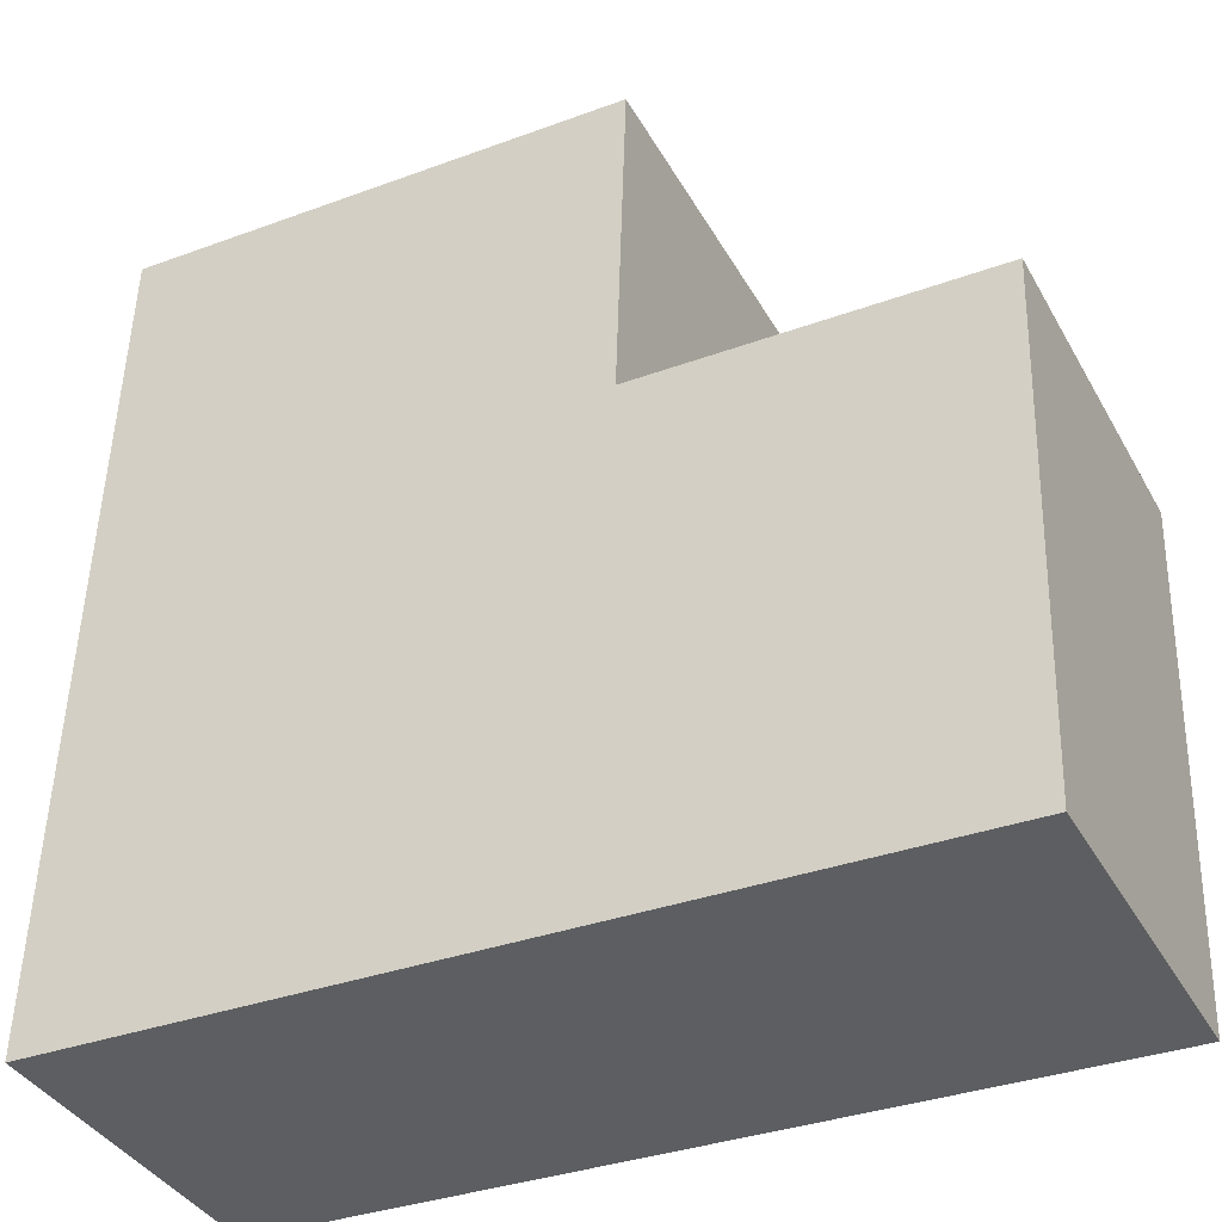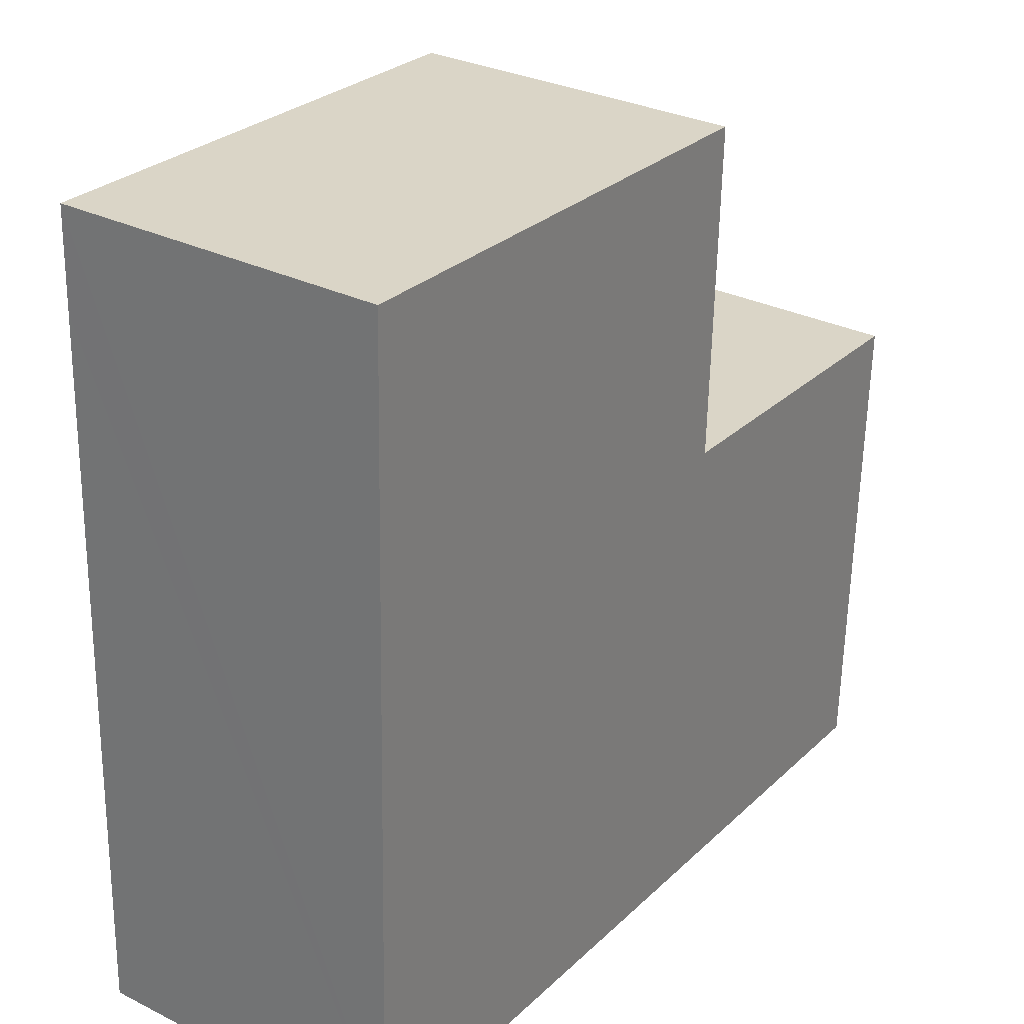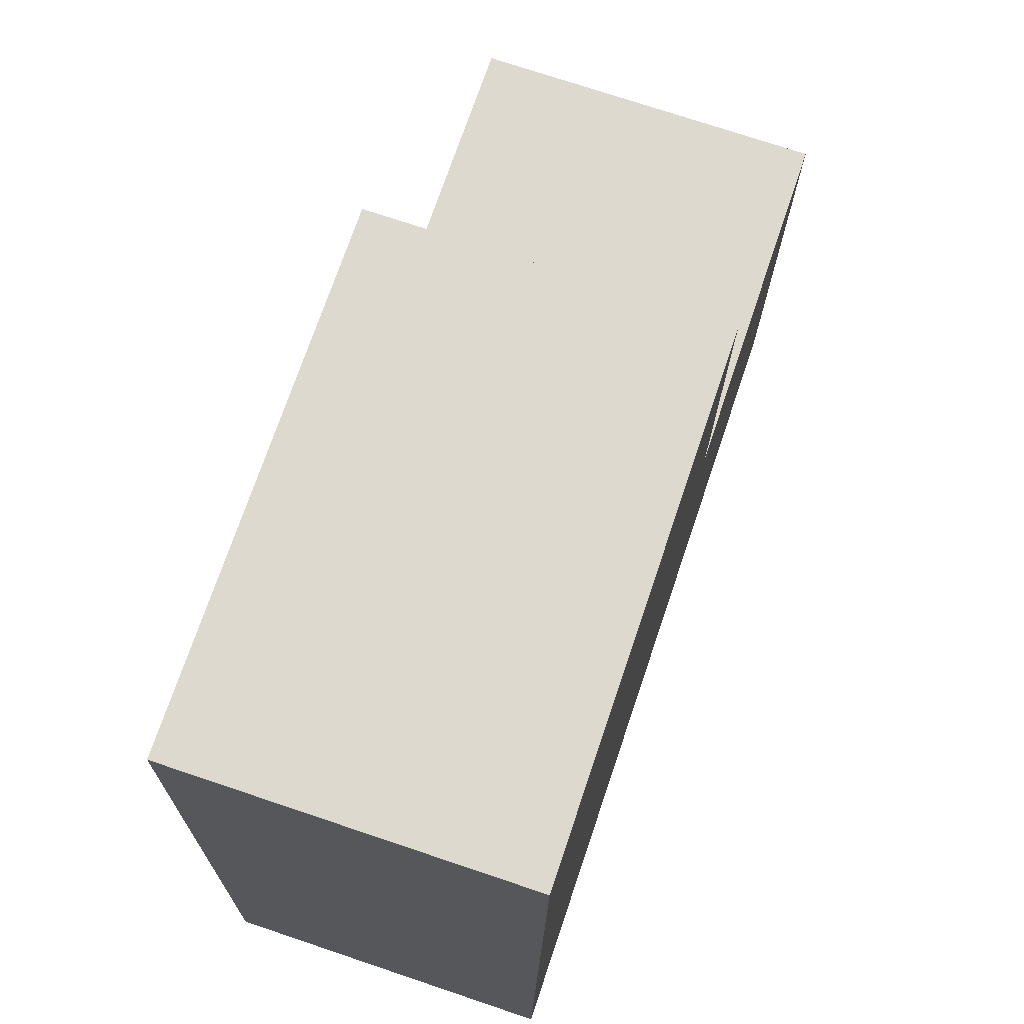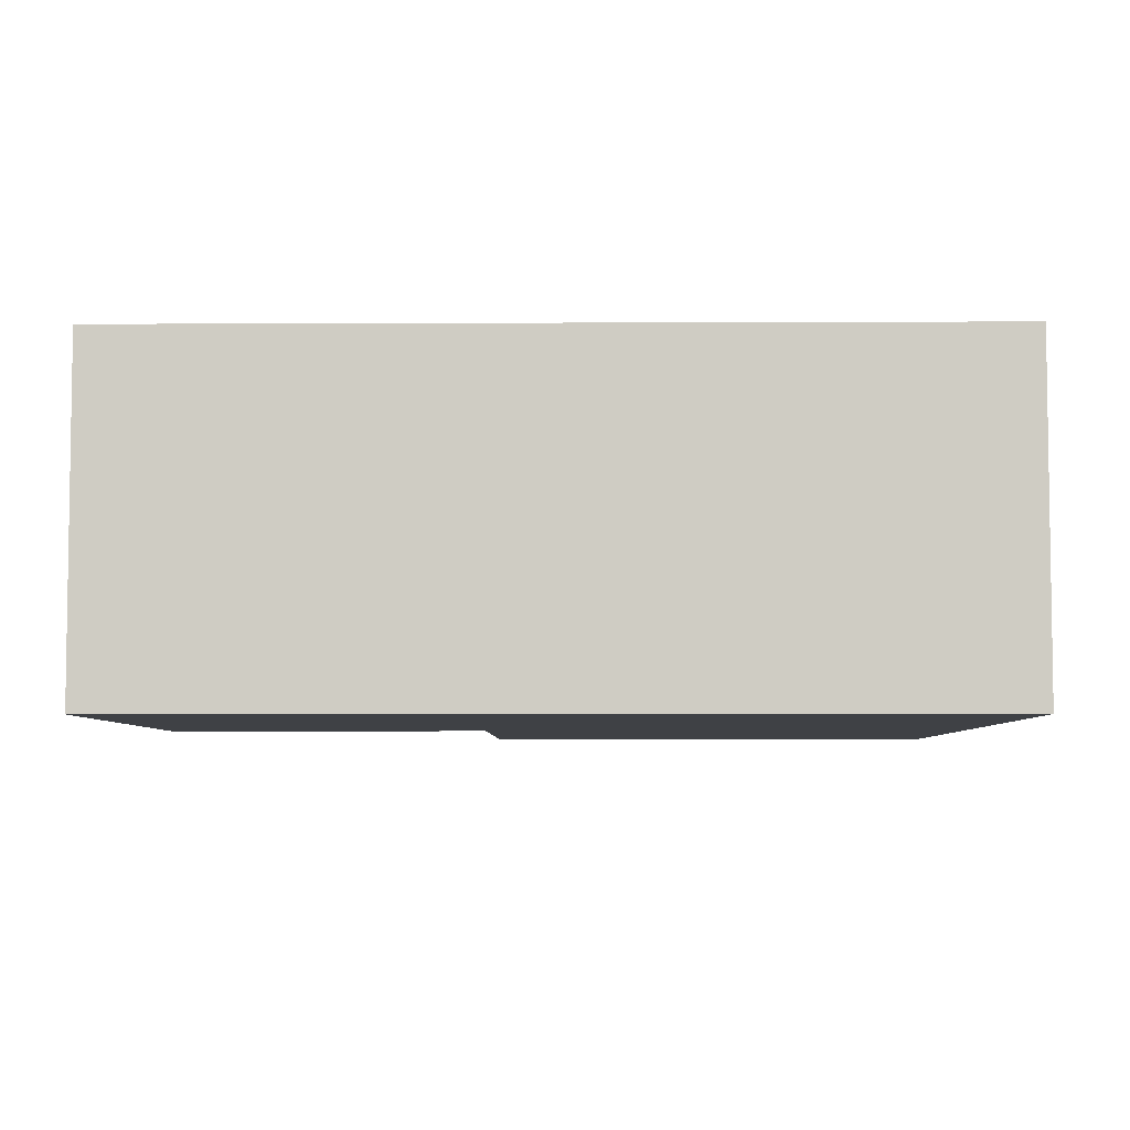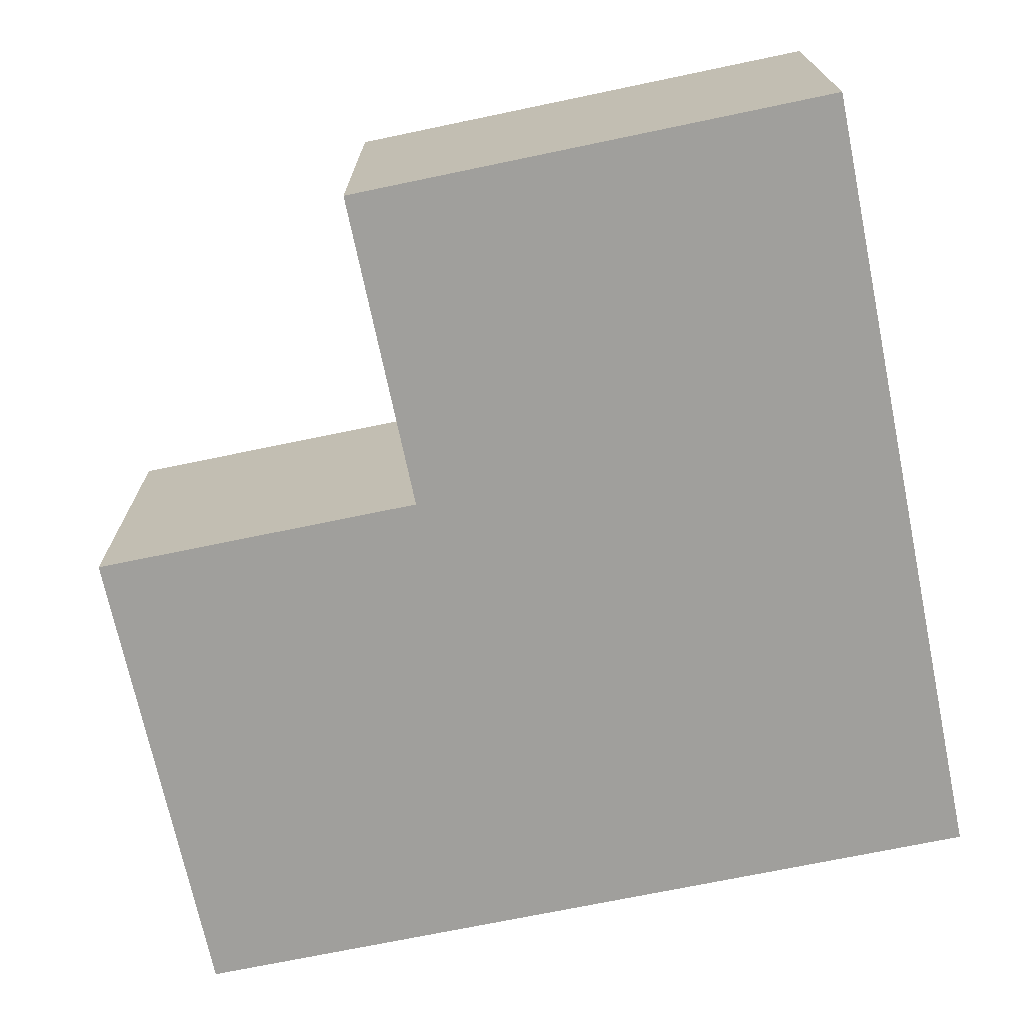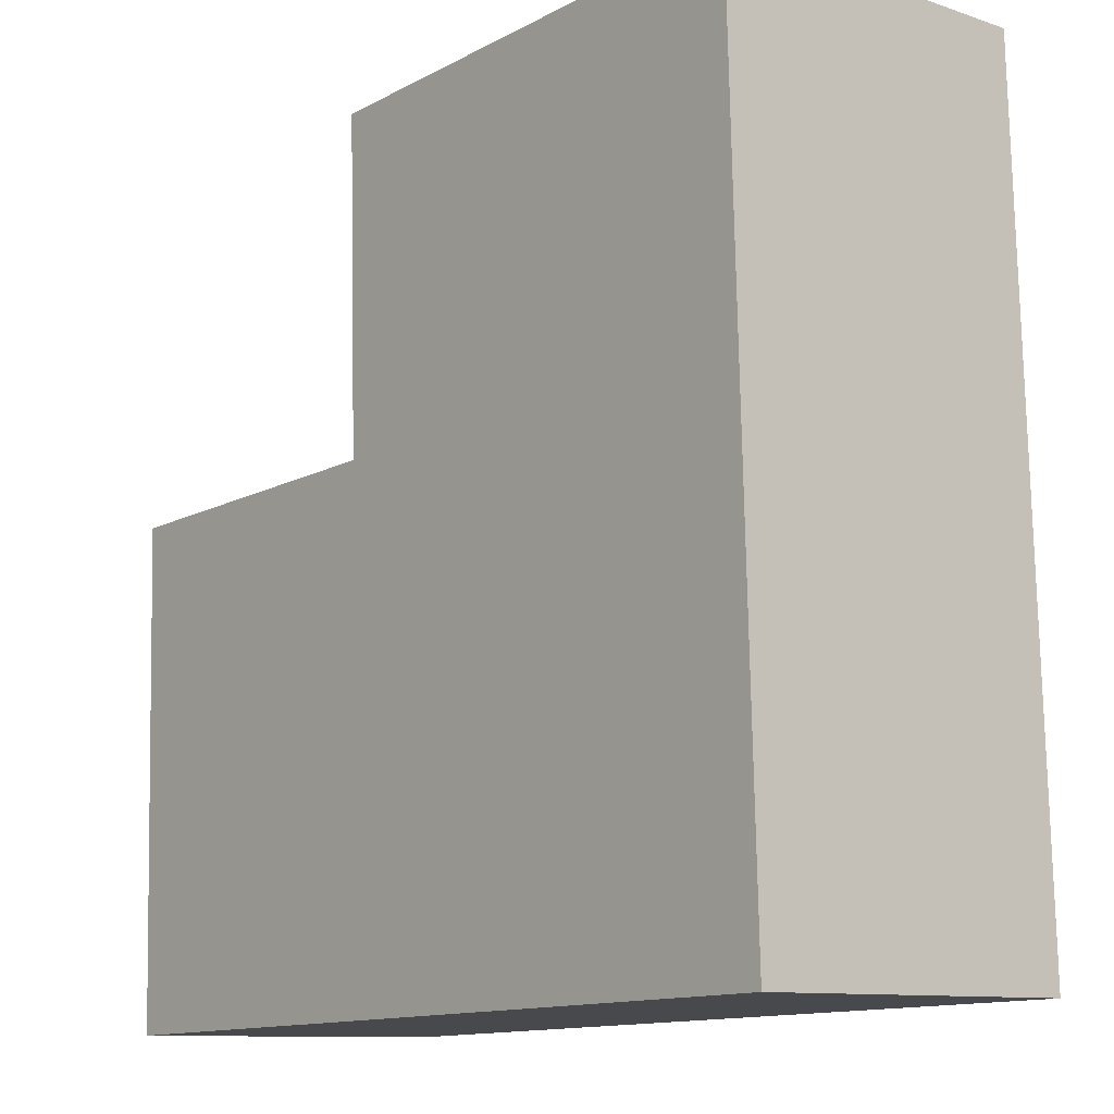
<metadata>
{"format":"obj","ext":"obj","renderer":"f3d","projection":"perspective","resolution":1024,"background":"white","views":[{"elev":-38.1,"azim":-153.5,"up":"+Z"},{"elev":30.2,"azim":125.8,"up":"+Z"},{"elev":73.5,"azim":108.6,"up":"+Z"},{"elev":-5.6,"azim":89.0,"up":"+Y"},{"elev":-71.2,"azim":10.0,"up":"+Y"},{"elev":-10.6,"azim":50.1,"up":"+Z"}]}
</metadata>
<code>
v  0 8.13 4.978e-16
v  8.353 8.13 0.26
v  0.379 8.13 -12.16
v  20.58 8.13 0.741
v  20.96 8.13 -11.52
v  20.41 8.13 6.291
v  20.33 8.13 8.707
v  8.35 8.13 0.36
v  8.102 8.13 8.326
v  0.379 7.446e-16 -12.16
v  0 0 0
v  8.353 -1.592e-17 0.26
v  8.102 -5.098e-16 8.326
v  8.35 -2.204e-17 0.36
v  20.33 -5.331e-16 8.707
v  20.41 -3.852e-16 6.291
v  20.58 -4.537e-17 0.741
v  20.96 7.054e-16 -11.52
g defaultobject
f 1 2 3
f 3 4 5
f 4 3 6
f 6 3 7
f 7 3 2
f 7 2 8
f 7 8 9
f 10 1 3
f 1 10 11
f 12 8 2
f 8 12 9
f 9 12 13
f 13 12 14
f 11 2 1
f 2 11 12
f 13 7 9
f 7 13 15
f 15 6 7
f 6 15 4
f 4 15 5
f 5 15 16
f 5 16 17
f 5 17 18
f 18 3 5
f 3 18 10
f 13 16 15
f 16 13 17
f 17 13 18
f 18 13 14
f 18 14 12
f 18 12 11
f 18 11 10

</code>
